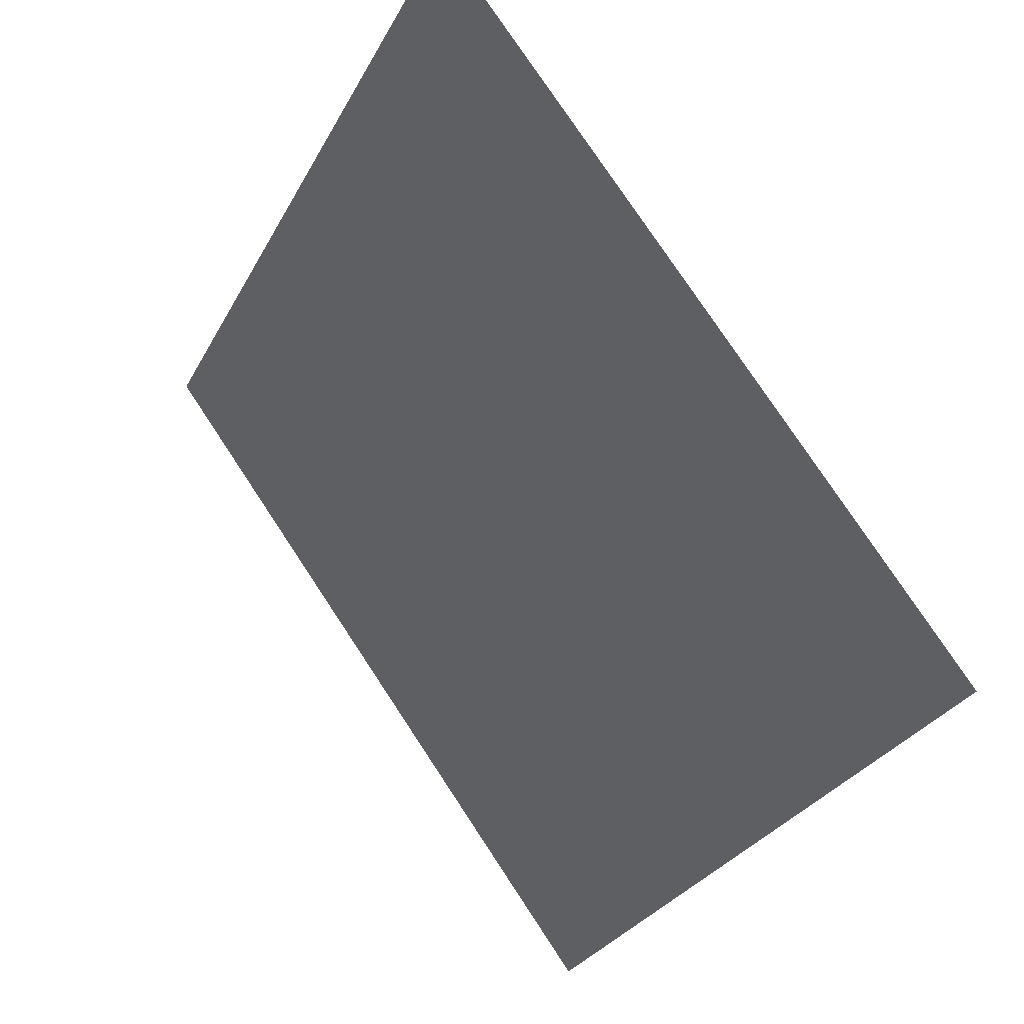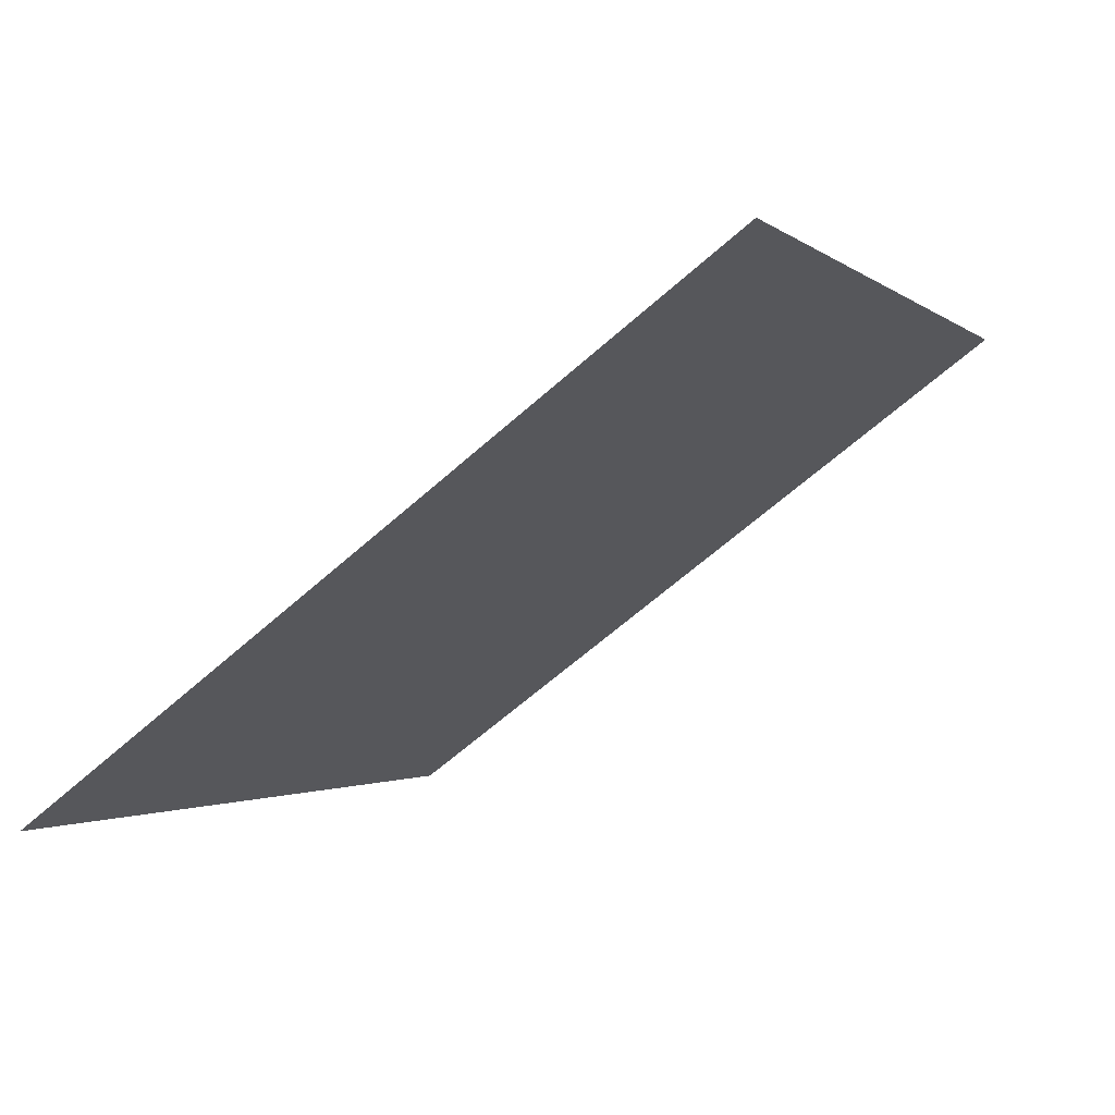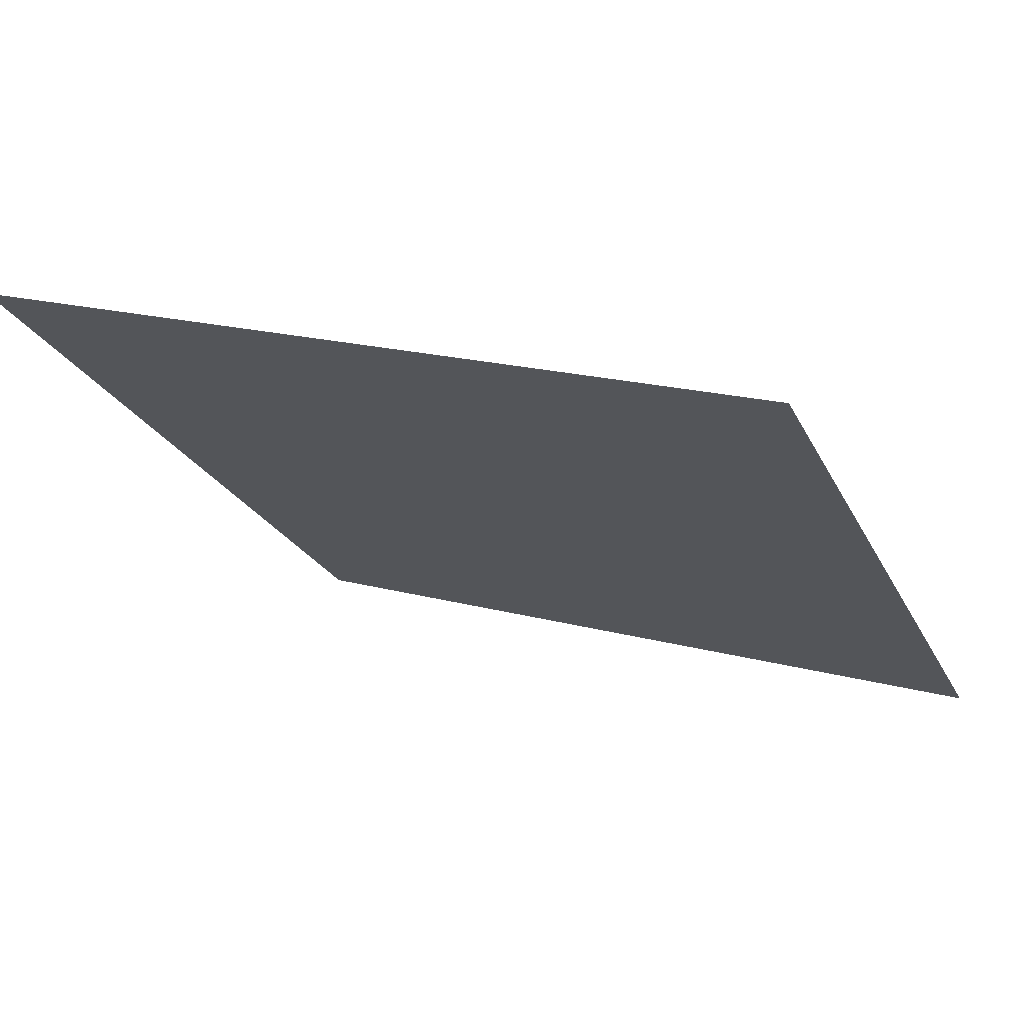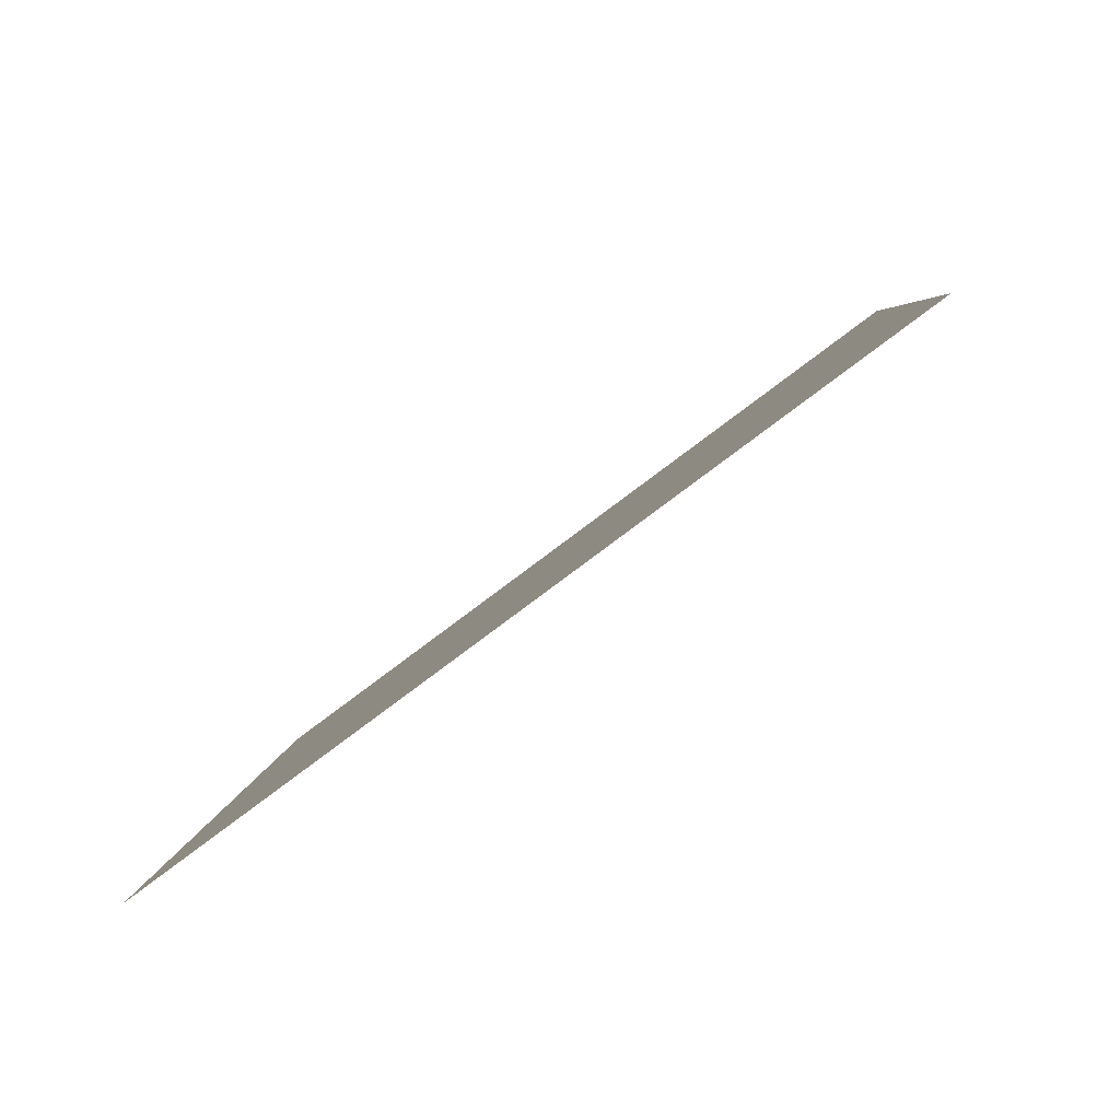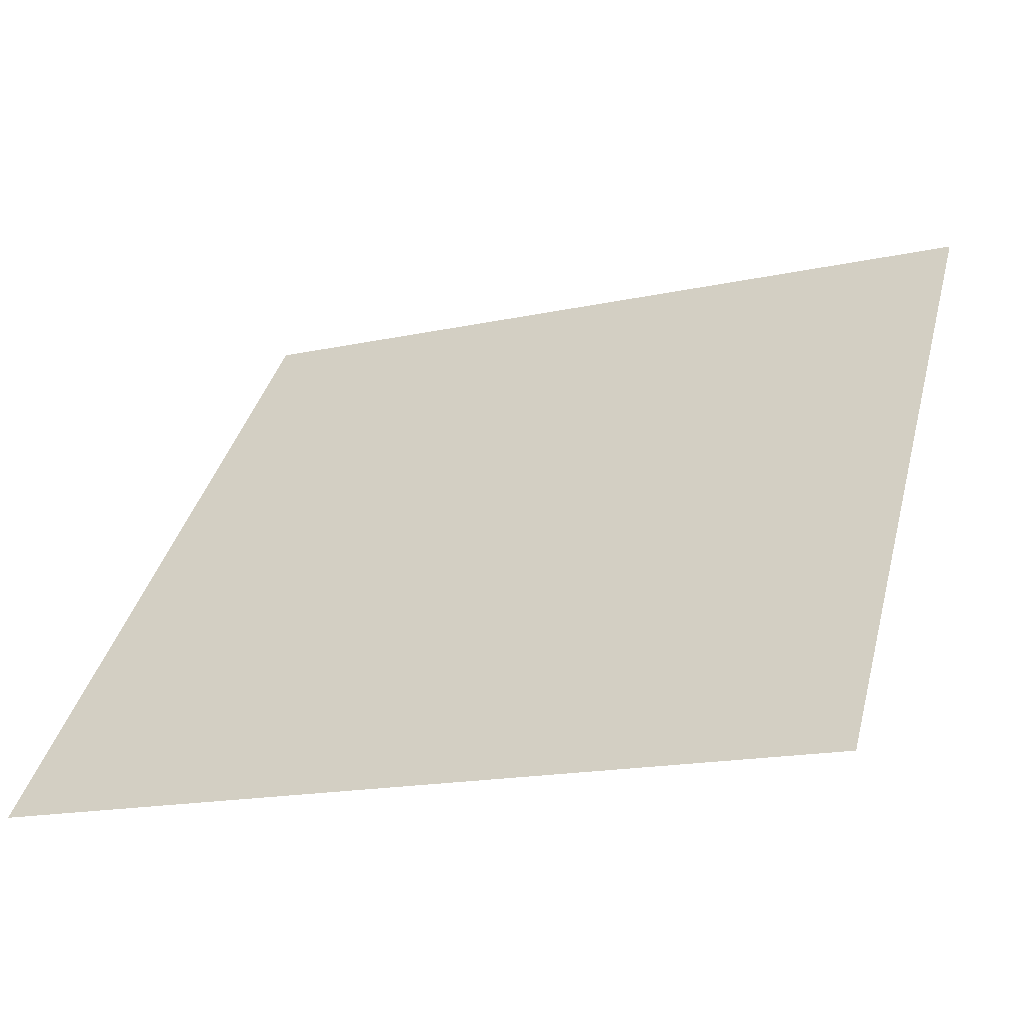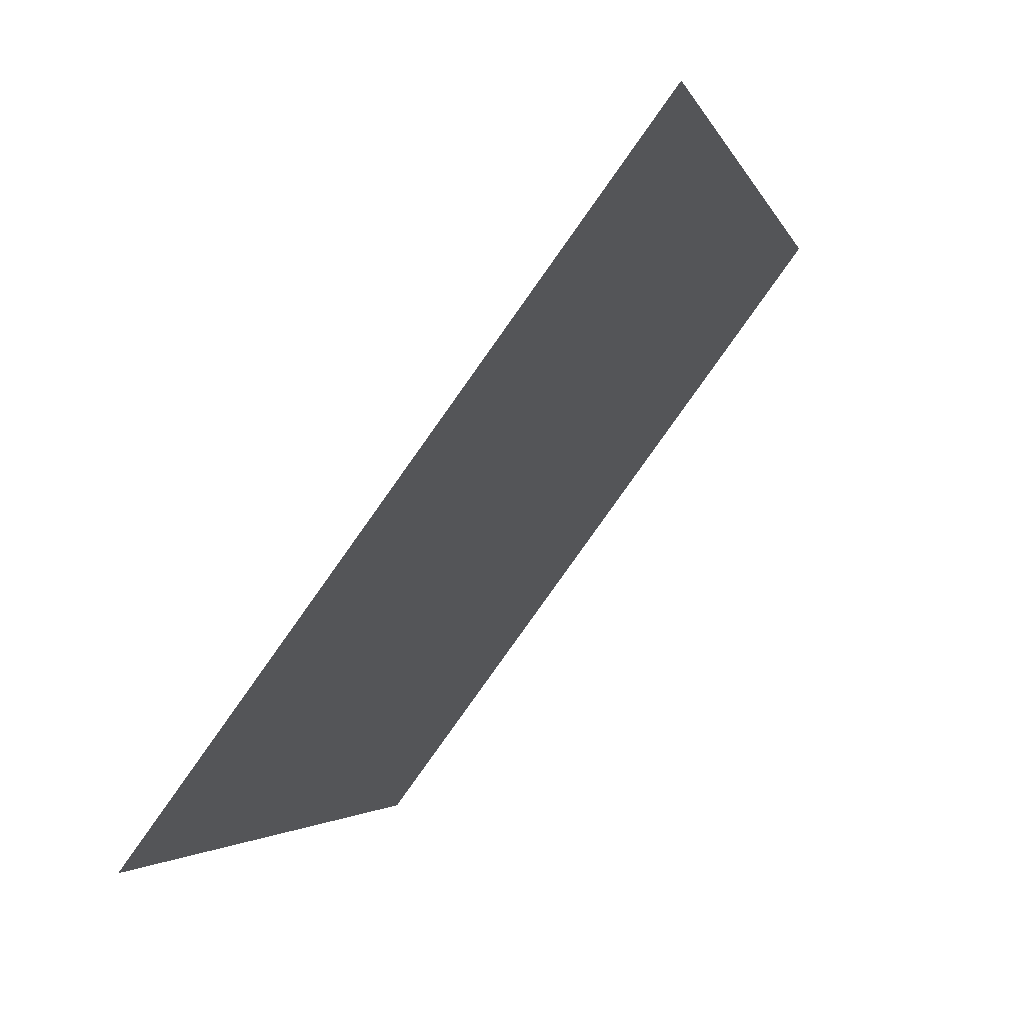
<metadata>
{"format":"obj","ext":"obj","renderer":"f3d","projection":"perspective","resolution":1024,"background":"white","views":[{"elev":-28.7,"azim":-114.7,"up":"+Z"},{"elev":-0.2,"azim":-67.2,"up":"+Y"},{"elev":16.7,"azim":27.0,"up":"+Y"},{"elev":6.4,"azim":-85.9,"up":"+Y"},{"elev":-18.5,"azim":22.1,"up":"+Z"},{"elev":-3.8,"azim":102.6,"up":"+Z"}]}
</metadata>
<code>
v 0.1897 0.7578 0.4739
v 0.1831 0.758 0.4739
v 0.1832 0.7619 0.4792
v 0.1898 0.7617 0.4791
f 4 3 2 1

</code>
